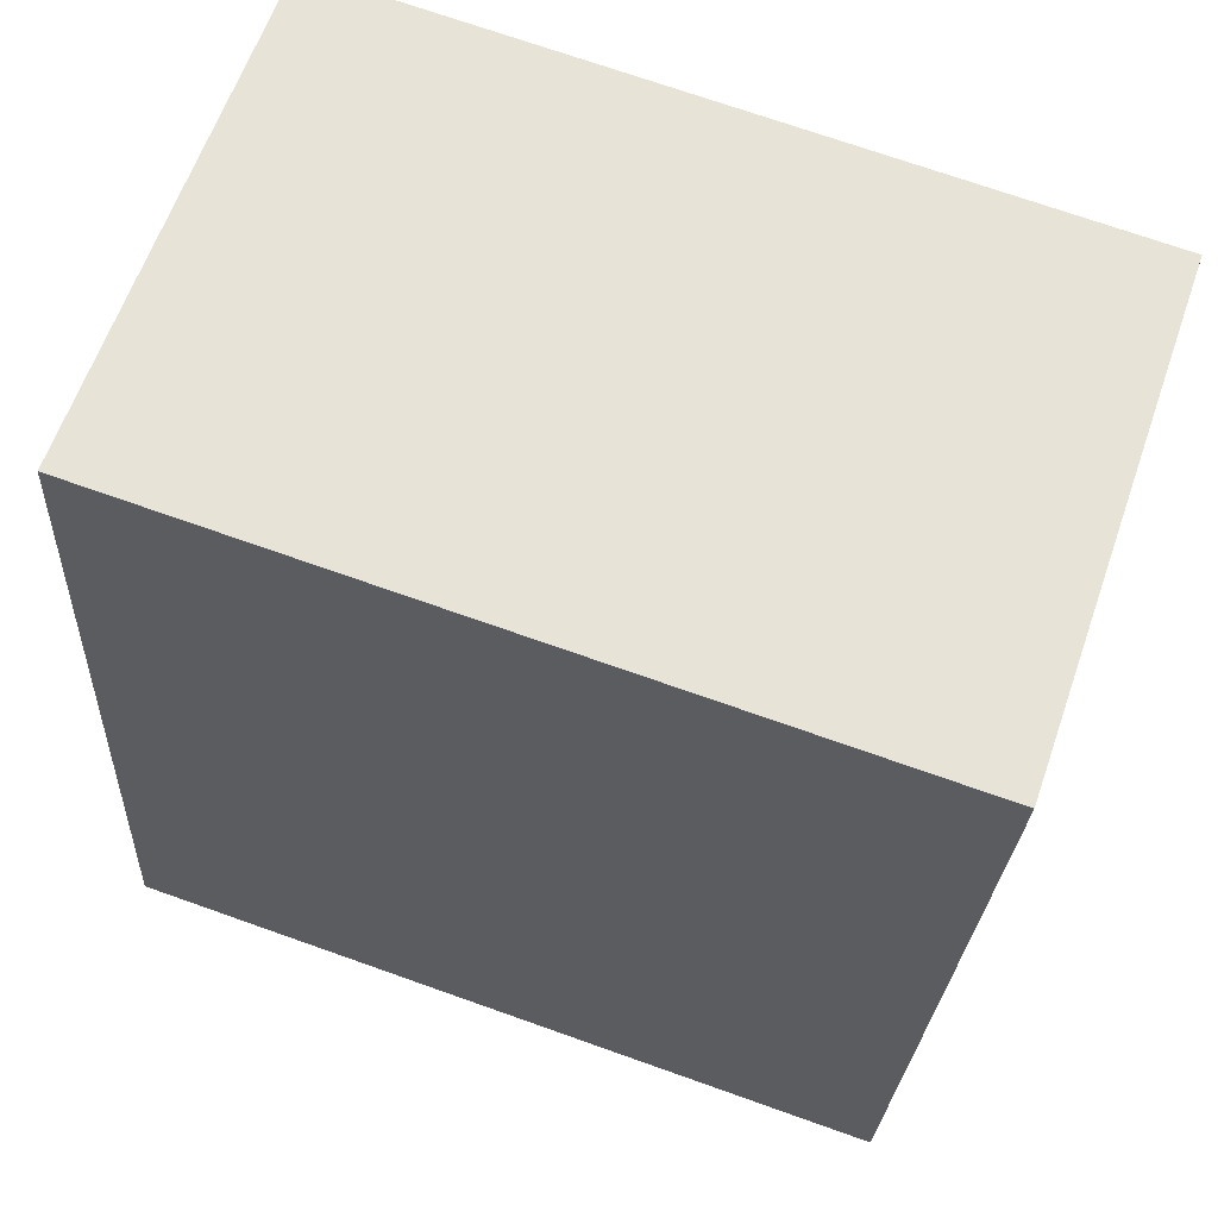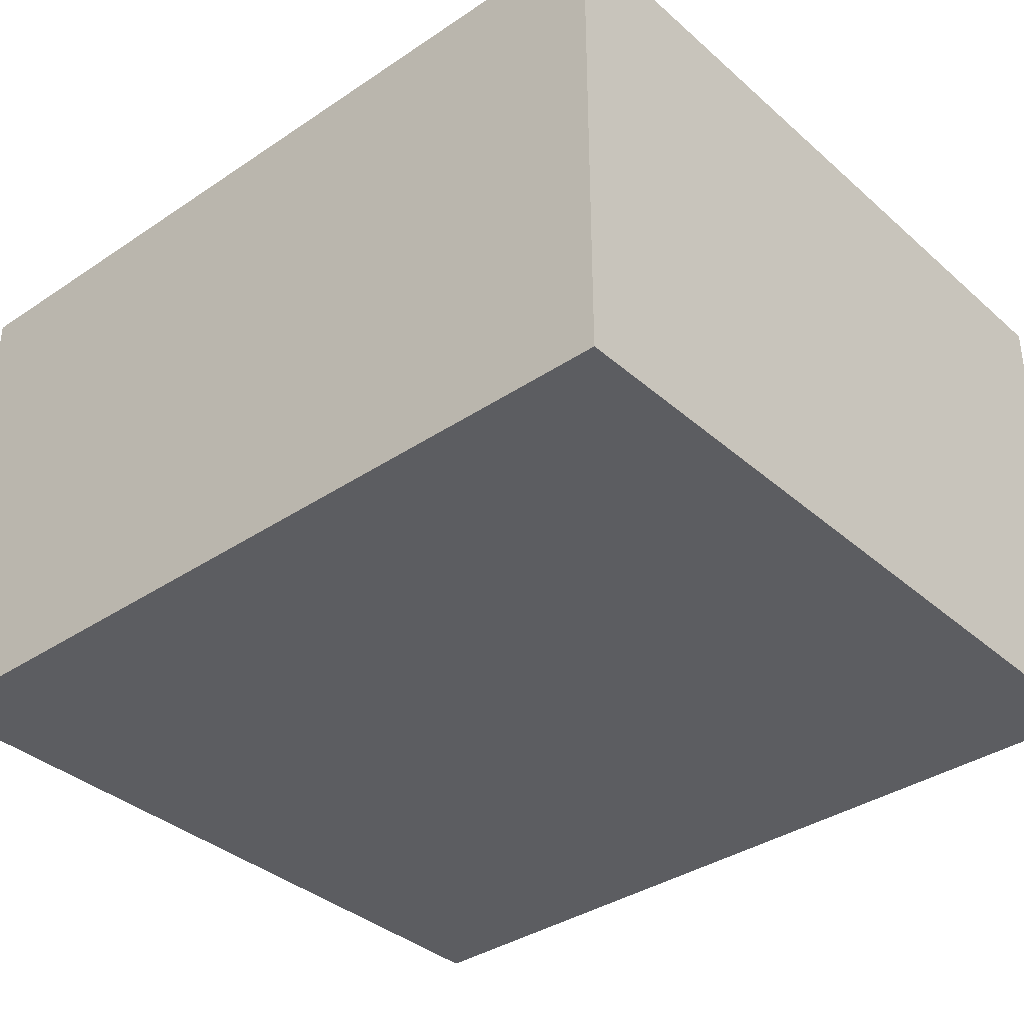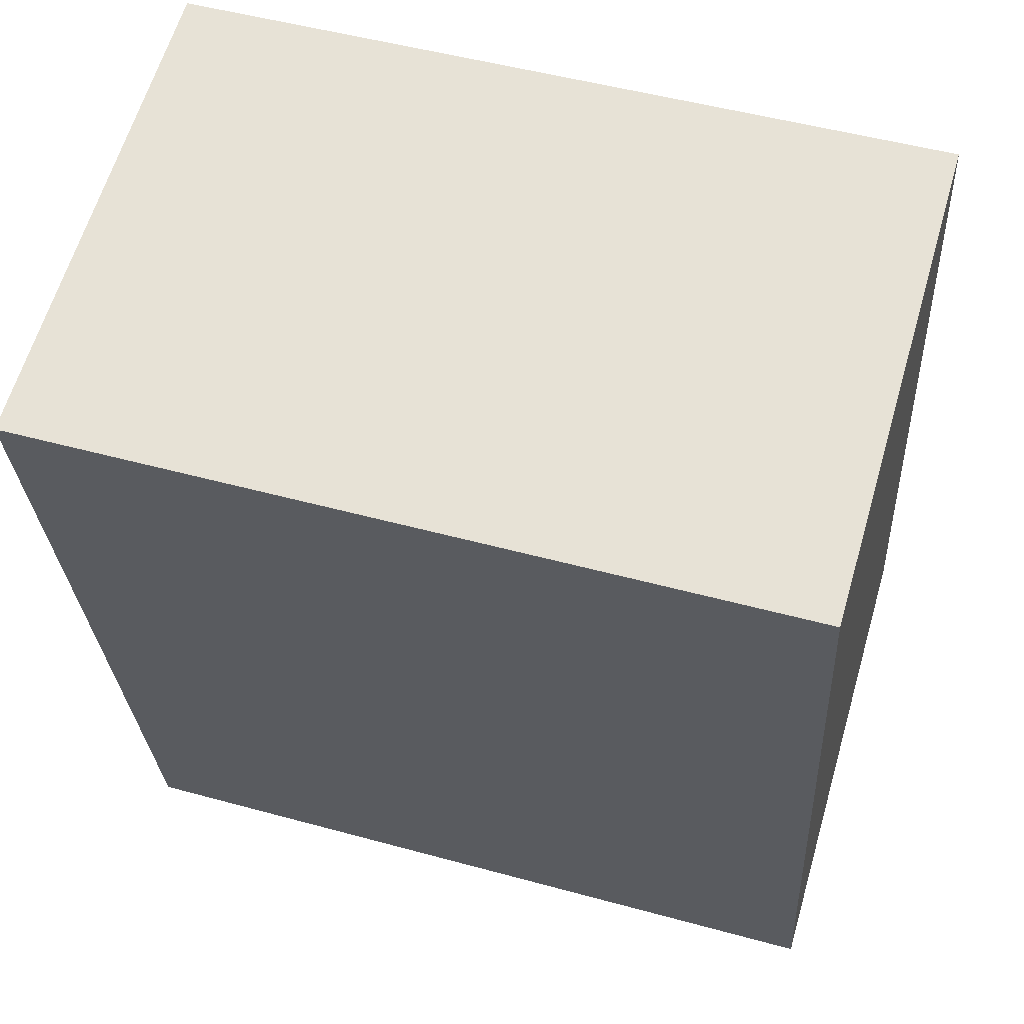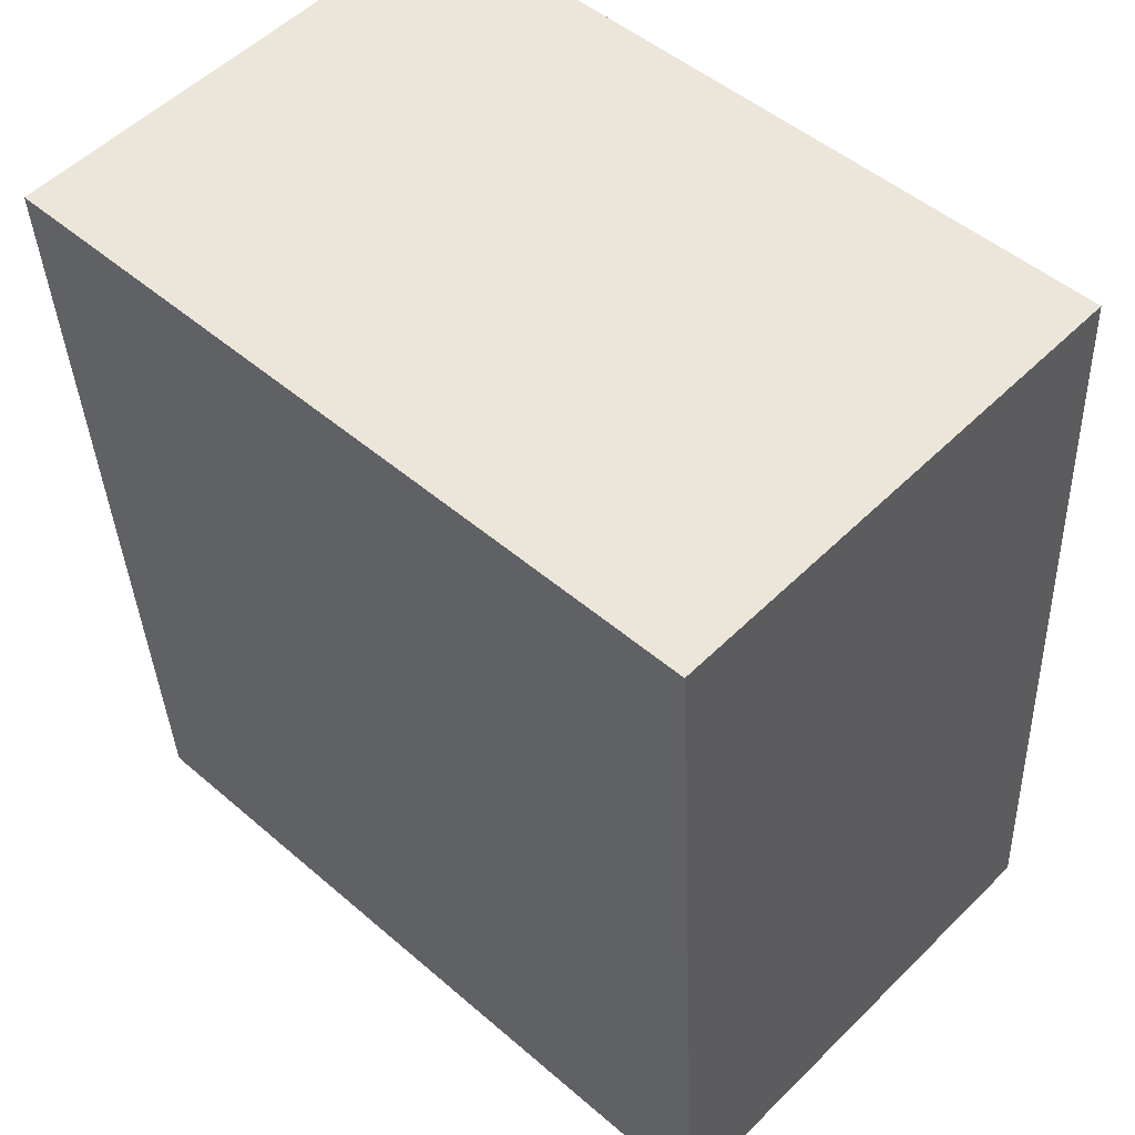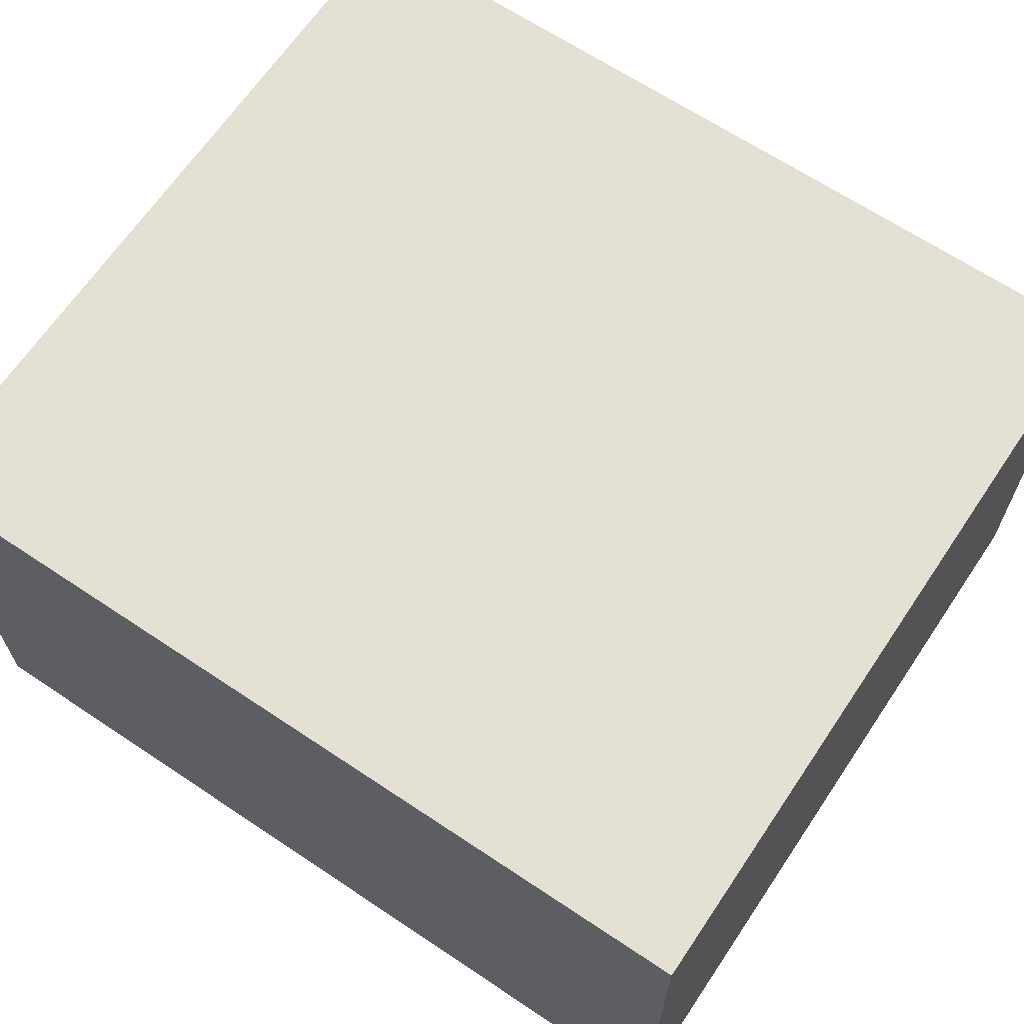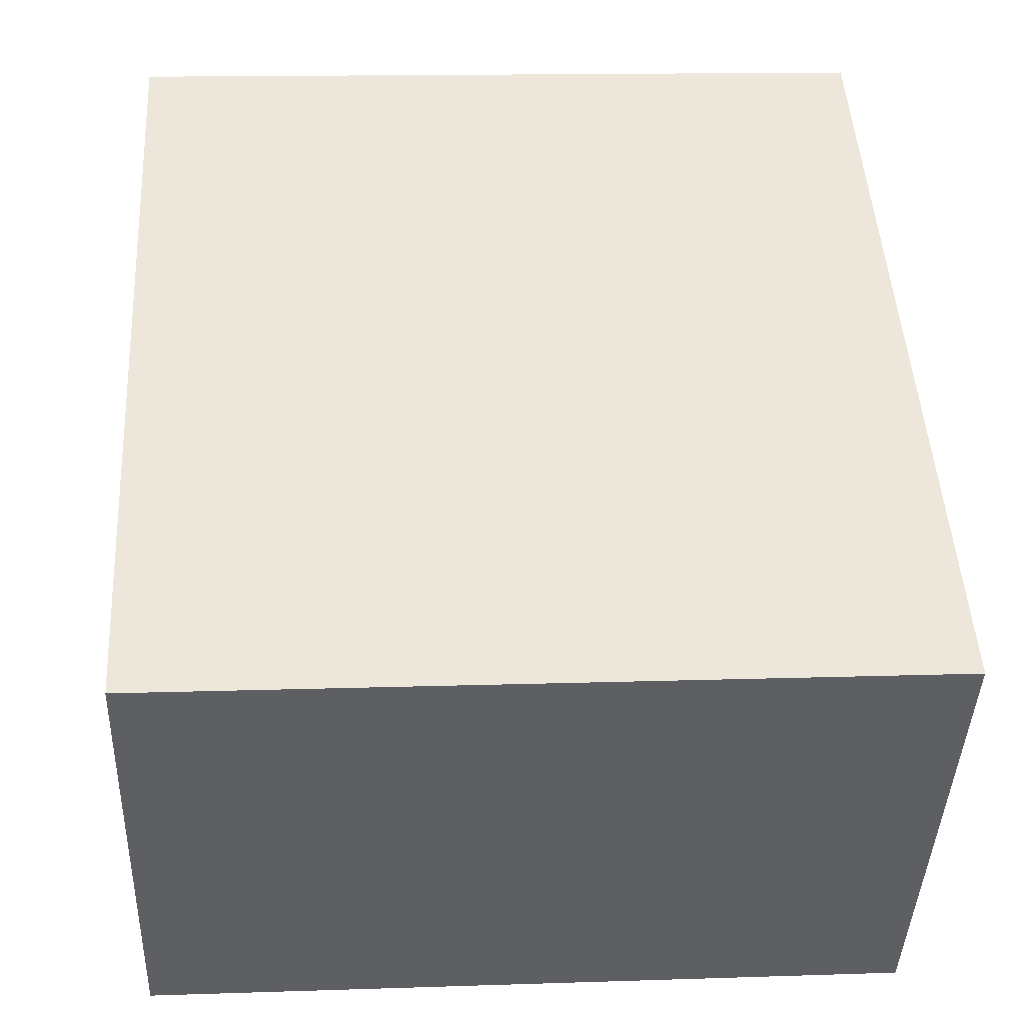
<metadata>
{"format":"obj","ext":"obj","renderer":"f3d","projection":"perspective","resolution":1024,"background":"white","views":[{"elev":62.3,"azim":-160.8,"up":"+Z"},{"elev":-36.3,"azim":-52.0,"up":"+Y"},{"elev":62.4,"azim":16.3,"up":"+Z"},{"elev":53.6,"azim":43.7,"up":"+Z"},{"elev":65.9,"azim":-59.4,"up":"+Y"},{"elev":-41.9,"azim":-2.1,"up":"+Z"}]}
</metadata>
<code>
v  0.161 1.662 -2.806
v  2.53 1.662 0.145
v  2.691 1.662 -2.662
v  0 1.662 1.018e-16
v  2.691 1.63e-16 -2.662
v  0.161 1.718e-16 -2.806
v  0 0 0
v  2.53 -8.879e-18 0.145
g defaultobject
f 1 2 3
f 2 1 4
f 5 1 3
f 1 5 6
f 6 4 1
f 4 6 7
f 7 2 4
f 2 7 8
f 8 3 2
f 3 8 5
f 8 6 5
f 6 8 7

</code>
